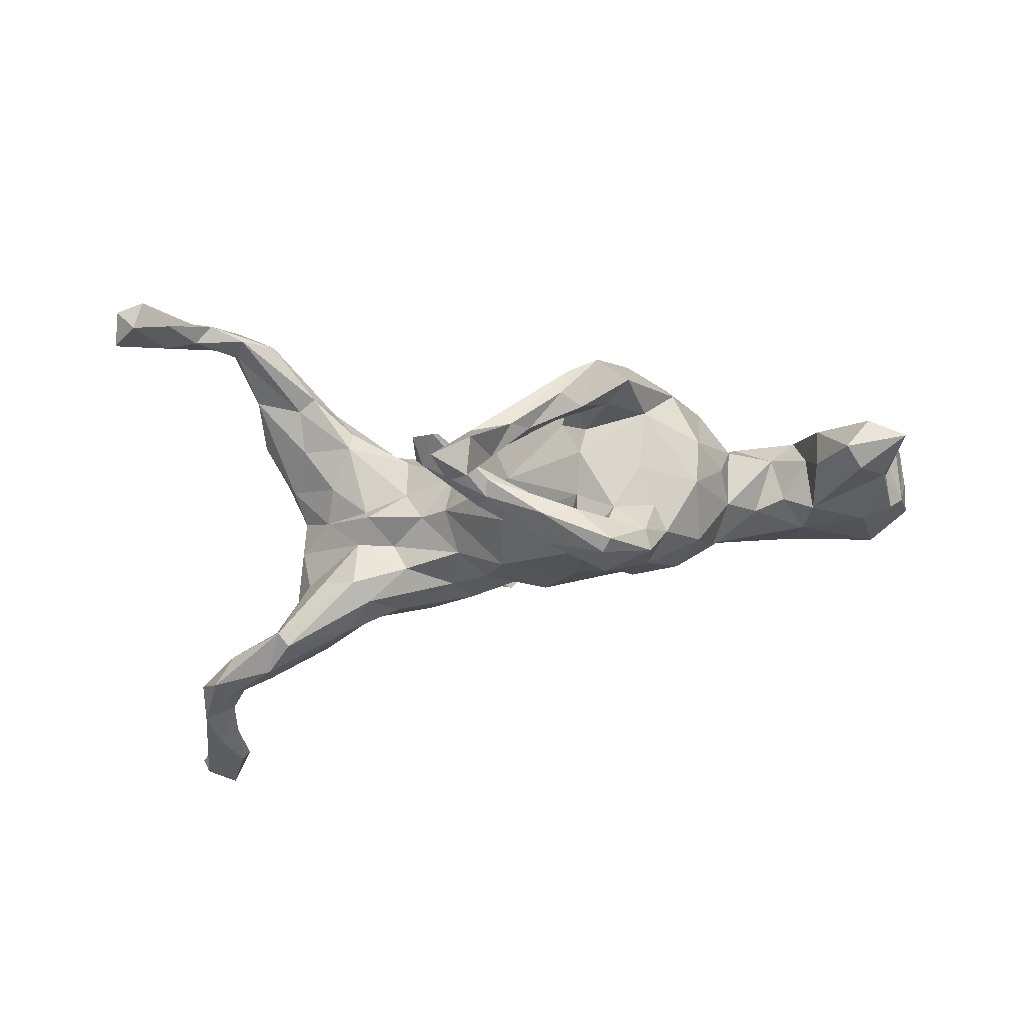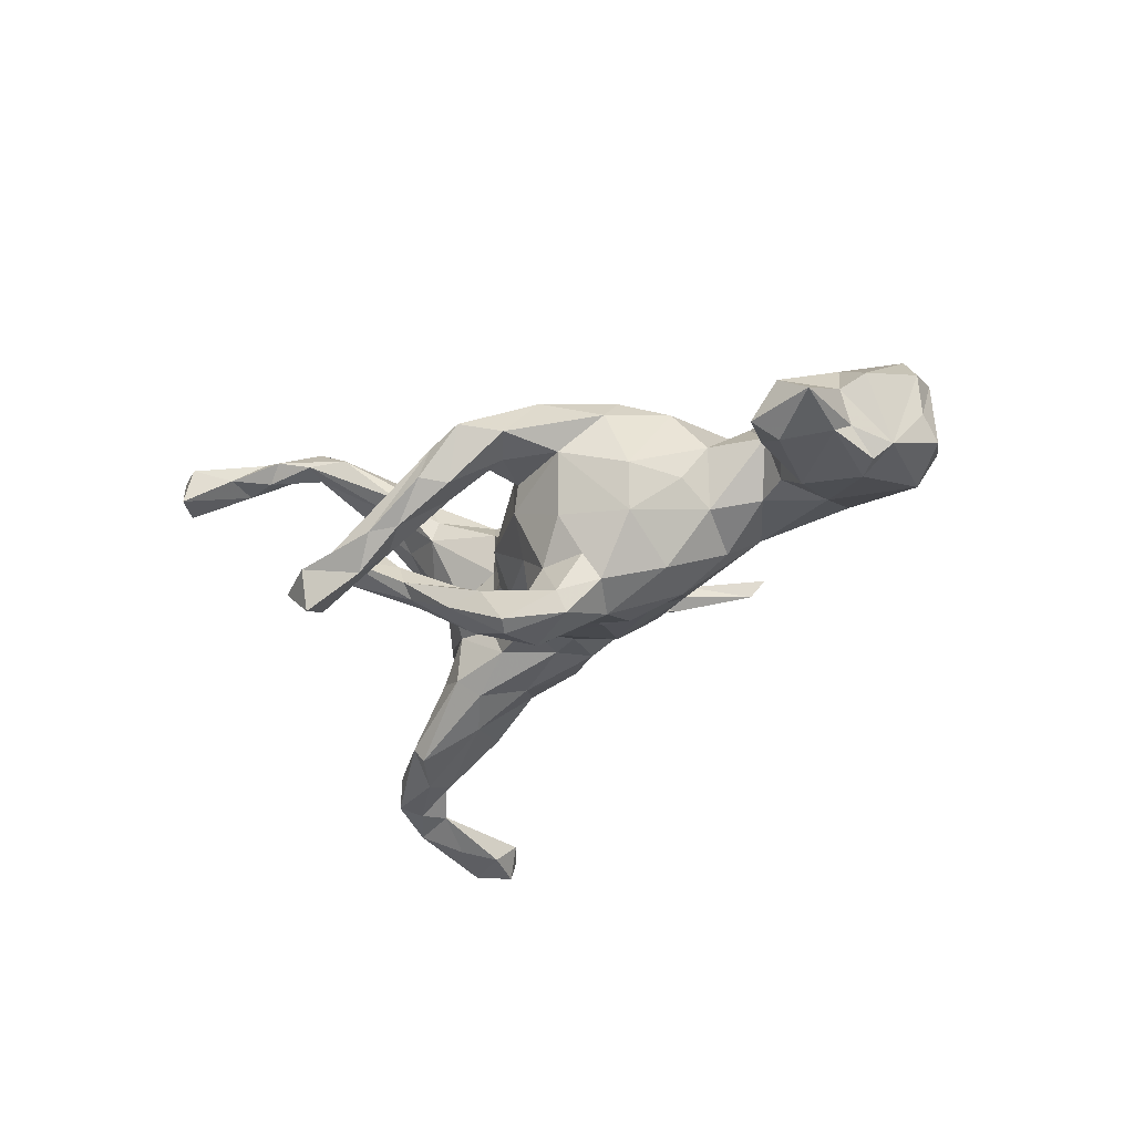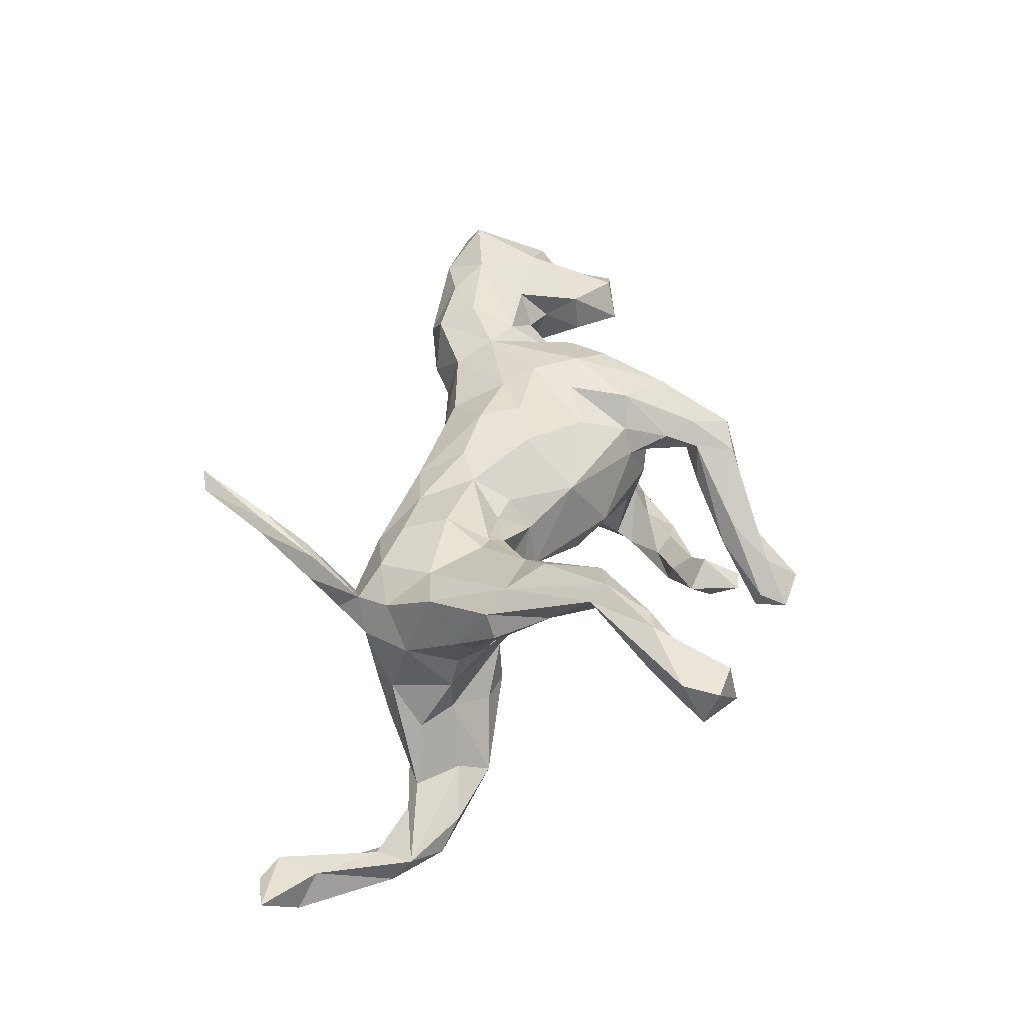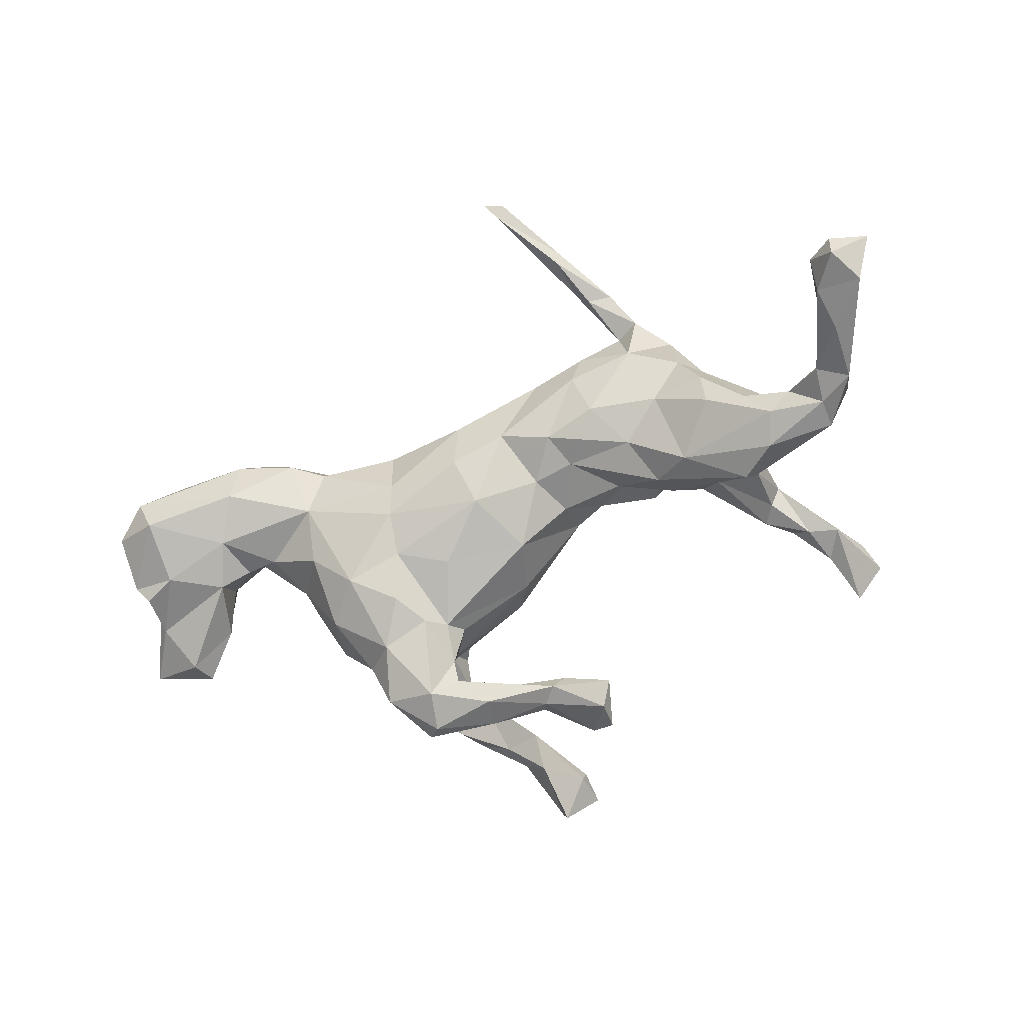
<metadata>
{"format":"obj","ext":"obj","renderer":"f3d","projection":"perspective","resolution":1024,"background":"white","views":[{"elev":-29.2,"azim":-163.6,"up":"+Z"},{"elev":-23.3,"azim":-123.7,"up":"+Z"},{"elev":44.5,"azim":99.7,"up":"+Z"},{"elev":-76.2,"azim":19.6,"up":"+Z"}]}
</metadata>
<code>
v 0.774 -0.3352 -0.2944
v 0.7097 -0.3546 -0.3068
v 0.6705 -0.3281 -0.2903
v 0.7028 -0.3382 -0.3456
v 0.735 -0.2798 -0.3438
v 0.6746 -0.2088 -0.3186
v 0.6632 -0.2803 -0.3251
v 0.6986 -0.2518 -0.283
v 0.65 -0.152 -0.2629
v 0.6727 -0.1193 -0.3042
v 0.6688 -0.08549 -0.2501
v 0.161 -0.564 0.152
v 0.1936 -0.5546 0.1346
v 0.6256 -0.1419 -0.2741
v 0.2652 -0.4346 0.1175
v 0.1759 -0.5404 0.1179
v 0.5722 -0.1097 -0.2232
v 0.6183 -0.08557 -0.2808
v 0.246 -0.4358 0.133
v 0.3302 -0.3291 0.08224
v 0.2294 -0.4347 0.1325
v 0.2567 -0.4217 0.08878
v 0.2704 -0.3474 0.1079
v 0.2891 -0.3344 0.07788
v 0.31 -0.3265 0.1171
v 0.3585 -0.2707 0.0502
v 0.3705 -0.2299 0.09394
v 0.3192 -0.2487 0.05444
v 0.6207 -0.03903 -0.2735
v 0.5451 -0.09773 -0.1872
v 0.4075 -0.2113 0.0442
v 0.4025 -0.1706 0.1158
v 0.4467 -0.1583 -0.04328
v 0.4975 -0.1218 -0.1946
v 0.4467 -0.08399 0.1885
v 0.4968 0.02278 0.2289
v 0.3274 -0.2344 -0.0251
v 0.4539 -0.1276 0.06313
v 0.4078 -0.1942 -0.06479
v 0.4358 -0.1687 -0.1329
v 0.5768 -0.01722 -0.2298
v 0.5088 -0.0366 -0.2609
v 0.4892 -0.02981 0.1378
v 0.5122 0.03896 0.1913
v 0.4959 -0.03068 -0.1829
v 0.3264 -0.1971 0.1366
v 0.5295 -0.09202 -0.2472
v 0.4491 -0.03703 0.04921
v 0.4853 -0.0994 -0.09642
v 0.4639 -0.001816 0.1041
v 0.4575 -0.04903 -0.007781
v 0.4159 0.07016 0.1477
v 0.3638 -0.1013 0.1697
v 0.24 -0.175 0.1447
v 0.4417 -0.0506 -0.08153
v 0.4627 0.04892 0.2603
v 0.495 0.1297 0.2387
v 0.5283 0.1978 0.3254
v 0.346 -0.1547 -0.1126
v 0.4313 -0.1349 -0.1767
v 0.2403 -0.2423 0.02262
v 0.4159 0.1073 0.2831
v 0.6609 0.4215 0.293
v 0.6529 0.3622 0.2943
v 0.3613 -0.05014 -0.1898
v 0.5581 0.295 0.2865
v 0.2292 -0.1732 -0.09743
v 0.5046 0.2196 0.3457
v 0.6134 0.3074 0.2772
v 0.2742 -0.09794 -0.1311
v 0.6686 0.4005 0.2329
v 0.3632 0.04683 0.06997
v 0.2912 -0.02233 0.1748
v 0.5662 0.3036 0.3264
v 0.4719 0.01877 -0.2103
v 0.4534 0.009717 -0.2355
v 0.4138 0.1142 0.2153
v 0.4371 0.2046 0.3111
v 0.5034 0.2168 0.2909
v 0.5821 0.3637 0.2853
v 0.1415 -0.222 0.02196
v 0.4808 0.2544 0.3024
v 0.1434 -0.1639 0.1299
v 0.3598 0.06673 0.2283
v 0.389 0.005533 -0.1084
v 0.6102 0.4473 0.2325
v 0.5285 0.2963 0.3184
v 0.3041 -0.0174 -0.1488
v 0.3195 0.067 0.1744
v 0.3809 0.123 0.232
v 0.2169 -0.2254 0.08756
v 0.3201 0.01315 -0.04036
v 0.3882 0.000987 0.0216
v 0.288 0.04946 -0.004213
v 0.3249 0.01826 -0.1226
v 0.229 -0.09699 0.1714
v 0.2131 -0.2238 -0.0302
v 0.2307 -0.01649 -0.08942
v 0.2575 -0.01586 0.1594
v 0.6054 0.4319 0.297
v 0.1615 -0.08681 -0.09695
v 0.3019 0.02577 0.02041
v 0.3203 0.08088 0.136
v 0.1389 -0.1485 -0.09736
v 0.2256 0.004822 0.1298
v 0.2559 -0.01166 -0.04063
v 0.2286 0.003127 0.05802
v 0.1614 -0.01704 0.1198
v 0.02774 -0.1048 0.1466
v 0.1212 0.03469 0.06551
v 0.187 0.02847 -0.009056
v 0.05007 -0.1853 0.1024
v 0.1016 -0.006459 0.1105
v 0.09746 -0.07364 0.1484
v 0.1337 0.04909 -0.01346
v 0.05618 -0.1733 -0.06339
v 0.09066 -0.07653 -0.09613
v -0.1511 -0.1565 0.09616
v -0.1601 -0.1799 0.03144
v -0.01892 0.006045 0.1537
v -0.04075 -0.1602 -0.08429
v 0.02551 0.09874 0.0867
v 0.1239 -0.004971 -0.07713
v -0.1025 -0.02146 0.1555
v -0.07483 -0.09139 0.151
v -0.01945 -0.2007 -0.006128
v -0.1677 -0.1516 -0.06502
v -0.1838 -0.1117 -0.1057
v -0.1076 -0.001867 -0.1538
v 0.005096 0.1102 -0.08592
v -0.18 -0.06701 0.142
v -0.2873 -0.177 0.0913
v -0.02336 -0.08857 -0.1317
v -0.1157 0.095 0.1256
v 0.02929 0.02093 -0.1297
v -0.2908 -0.1992 0.003048
v -0.3453 -0.2336 0.0169
v -0.1343 0.1914 0.04424
v -0.23 -0.01548 0.1477
v -0.2668 0.06187 0.1525
v -0.1923 -0.04361 -0.1392
v 0.09121 0.3388 -0.07601
v -0.3342 -0.1194 0.1171
v -0.418 -0.1699 0.1284
v -0.1481 0.1066 -0.1707
v -0.4875 -0.2202 0.1176
v -0.02292 0.159 -0.03055
v 0.06724 0.3737 -0.1098
v -0.3881 -0.2315 0.1002
v -0.1951 0.06374 0.1402
v -0.2169 0.02313 -0.1882
v 0.04478 0.3569 -0.04097
v 0.01539 0.2971 -0.1053
v -0.334 -0.1561 -0.0485
v -0.1576 0.187 -0.1011
v -0.1251 0.1341 -0.142
v -0.1721 0.2144 -0.03147
v -0.005686 0.289 -0.1545
v -0.3994 -0.08708 0.1049
v -0.5088 -0.1508 -0.04362
v -0.1523 0.175 0.08824
v -0.02943 0.3168 -0.1552
v 0.06849 0.4244 -0.08213
v -0.4422 -0.2602 0.03984
v -0.3499 -0.07376 -0.09775
v -0.1671 0.2548 0.06723
v -0.1571 0.1707 -0.1971
v -0.01009 0.3297 -0.09464
v -0.4327 -0.082 -0.03379
v 0.03175 0.4234 -0.08171
v -0.574 -0.25 0.09868
v -0.1806 0.07903 -0.1932
v -0.1842 0.2154 0.01266
v -0.1588 0.1996 -0.2229
v -0.402 0.000361 0.04937
v -0.2897 -0.02888 -0.1552
v -0.1932 0.168 0.1366
v -0.08053 0.2589 -0.1638
v -0.5115 -0.08657 0.09992
v -0.2669 0.2299 0.119
v -0.2077 0.1925 -0.264
v -0.3585 0.03844 0.1139
v -0.3464 0.04323 -0.1461
v -0.3941 -0.006928 -0.05332
v -0.4713 -0.06006 0.05456
v -0.4682 -0.2281 -0.02242
v -0.3139 0.1108 0.1325
v -0.6425 -0.2613 0.008869
v -0.1224 0.2799 -0.1578
v -0.03691 0.3354 -0.1317
v -0.1772 0.3137 0.04109
v -0.1194 0.2535 -0.2279
v -0.3945 0.04706 -0.0124
v -0.2081 0.2988 0.07741
v -0.2624 0.09875 -0.2093
v -0.2381 0.2784 0.01899
v -0.3702 0.1312 0.002636
v -0.2754 0.1993 -0.06911
v -0.003671 0.4693 -0.1691
v -0.1264 0.3074 -0.1978
v -0.6725 -0.2257 0.1045
v -0.07335 0.3856 -0.1078
v -0.2265 0.1953 -0.1413
v -0.626 -0.2306 -0.04695
v -0.3305 0.1488 0.09567
v -0.5488 -0.1763 0.1373
v -0.08291 0.4024 -0.06847
v -0.4875 -0.07568 -0.02042
v -0.2905 0.2097 0.03067
v 0.001985 0.5203 -0.1826
v -0.2929 0.1657 -0.1323
v -0.2847 0.307 0.0421
v -0.2848 0.2086 -0.2012
v -0.2174 0.2258 -0.197
v -0.3625 0.1246 -0.07409
v -0.008751 0.4625 -0.202
v -0.3076 0.1405 -0.1746
v -0.1548 0.3205 -0.02614
v -0.2385 0.2767 -0.2482
v -0.1781 0.2797 -0.1823
v -0.1333 0.4035 -0.08631
v -0.6469 -0.1994 0.1497
v -0.07569 0.4369 -0.1525
v -0.1116 0.4426 -0.09748
v -0.6977 -0.2115 -0.006538
v -0.2888 0.1917 -0.2351
v -0.2204 0.2604 -0.2634
v -0.1876 0.4003 -0.02307
v -0.7011 -0.1745 0.09712
v -0.2442 0.3653 0.05493
v -0.1931 0.3831 0.02759
v -0.2151 0.3624 -0.03358
v -0.06987 0.5333 -0.168
v -0.5378 -0.0381 0.03291
v -0.05041 0.4739 -0.1189
v -0.626 -0.1207 -0.05824
v -0.6294 -0.08061 0.107
v -0.05859 0.5163 -0.2294
v -0.7002 -0.0713 0.07104
v -0.7029 -0.1792 0.03203
v -0.5655 0.02589 -0.0152
v -0.5403 -0.07226 -0.04906
v -0.699 -0.1188 -0.03287
v -0.6793 -0.09501 -0.05691
v -0.5703 0.01778 0.05539
v -0.6781 -0.03726 0.04305
v -0.6463 0.05668 -0.05441
v -0.6793 -0.02248 -0.02947
v -0.6797 -0.05516 -0.01293
v -0.7315 0.06883 -0.007985
v -0.6299 0.09586 -0.02814
v -0.6691 0.07509 0.0295
f 251 245 241
f 234 241 245
f 247 251 241
f 252 245 251
f 107 105 103
f 89 103 105
f 102 107 103
f 110 105 107
f 114 109 83
f 112 83 109
f 96 114 83
f 120 109 114
f 179 234 245
f 242 241 234
f 245 252 237
f 246 237 252
f 179 245 237
f 246 239 237
f 222 237 239
f 243 239 246
f 229 222 239
f 206 237 222
f 201 222 229
f 243 229 239
f 243 240 229
f 201 229 240
f 225 240 243
f 250 252 251
f 250 246 252
f 249 246 250
f 44 36 43
f 35 43 36
f 50 44 43
f 57 36 44
f 48 50 43
f 57 44 50
f 43 35 38
f 32 38 35
f 48 43 38
f 56 35 36
f 53 32 35
f 31 38 32
f 53 46 32
f 27 32 46
f 54 46 53
f 56 53 35
f 52 57 50
f 72 52 50
f 77 57 52
f 91 46 54
f 96 54 53
f 73 96 53
f 83 54 96
f 56 73 53
f 99 96 73
f 103 52 72
f 102 103 72
f 77 52 103
f 93 102 72
f 84 99 73
f 114 96 99
f 91 54 83
f 105 99 89
f 84 89 99
f 108 99 105
f 90 103 89
f 108 114 99
f 113 114 108
f 110 108 105
f 110 113 108
f 120 114 113
f 24 22 23
f 16 23 22
f 28 24 23
f 20 22 24
f 15 22 20
f 26 20 24
f 25 15 20
f 27 25 20
f 19 15 25
f 13 15 19
f 21 19 25
f 16 22 15
f 26 27 20
f 31 27 26
f 23 25 27
f 37 31 26
f 32 27 31
f 16 13 12
f 19 12 13
f 21 16 12
f 15 13 16
f 225 243 204
f 236 204 243
f 188 225 204
f 244 236 243
f 249 244 243
f 248 236 244
f 249 248 244
f 250 248 249
f 242 236 248
f 201 225 188
f 186 188 204
f 209 173 157
f 138 157 173
f 198 209 157
f 196 173 209
f 160 204 236
f 242 160 236
f 208 160 242
f 186 204 160
f 164 188 186
f 219 226 213
f 217 213 226
f 220 219 213
f 227 226 219
f 200 219 220
f 214 220 213
f 226 195 217
f 183 217 195
f 181 195 226
f 176 183 195
f 215 217 183
f 211 213 217
f 172 195 181
f 227 181 226
f 200 227 219
f 189 220 214
f 203 214 213
f 192 181 227
f 174 214 203
f 211 203 213
f 174 181 192
f 200 192 227
f 167 174 203
f 178 214 174
f 190 200 220
f 162 192 200
f 151 176 195
f 165 183 176
f 154 165 176
f 184 183 165
f 141 176 151
f 172 151 195
f 167 172 181
f 141 151 172
f 158 174 192
f 167 181 174
f 158 178 174
f 189 214 178
f 145 172 167
f 167 156 145
f 130 145 156
f 155 156 167
f 141 172 145
f 128 154 176
f 169 165 154
f 127 154 128
f 141 128 176
f 133 128 141
f 129 141 145
f 133 141 129
f 135 129 145
f 135 133 129
f 130 135 145
f 121 128 133
f 116 121 133
f 127 128 121
f 117 133 135
f 116 133 117
f 123 117 135
f 101 70 104
f 67 104 70
f 117 101 104
f 88 70 101
f 97 104 67
f 59 67 70
f 65 70 88
f 98 88 101
f 59 70 65
f 76 65 88
f 37 67 59
f 60 59 65
f 230 212 180
f 205 180 212
f 194 230 180
f 232 212 230
f 228 230 231
f 194 231 230
f 224 228 231
f 232 230 228
f 221 232 228
f 196 212 232
f 191 231 194
f 209 212 196
f 218 196 232
f 58 56 36
f 58 36 57
f 79 57 77
f 84 73 56
f 62 84 56
f 90 77 103
f 82 77 90
f 89 84 90
f 78 90 84
f 177 140 150
f 139 150 140
f 161 177 150
f 180 140 177
f 194 180 177
f 187 140 180
f 79 58 57
f 66 58 79
f 68 56 58
f 74 68 58
f 62 56 68
f 82 79 77
f 78 84 62
f 66 79 82
f 78 82 90
f 68 78 62
f 71 64 69
f 58 69 64
f 86 71 69
f 63 64 71
f 95 76 88
f 98 95 88
f 75 76 95
f 42 65 76
f 42 76 75
f 85 75 95
f 47 60 65
f 40 59 60
f 85 55 75
f 45 75 55
f 92 55 85
f 49 45 55
f 41 75 45
f 11 41 45
f 29 75 41
f 37 59 39
f 40 39 59
f 31 37 39
f 33 39 40
f 34 40 60
f 40 34 33
f 30 33 34
f 30 45 49
f 51 49 55
f 33 30 49
f 11 45 30
f 17 30 34
f 51 33 49
f 47 65 42
f 34 60 47
f 29 42 75
f 18 47 42
f 17 34 47
f 18 17 47
f 11 30 17
f 18 42 29
f 29 41 11
f 10 18 29
f 10 29 11
f 9 11 17
f 14 17 18
f 8 11 9
f 14 9 17
f 218 232 221
f 224 221 228
f 223 221 224
f 235 224 231
f 233 224 235
f 207 235 231
f 222 201 171
f 188 171 201
f 206 222 171
f 179 237 206
f 159 179 206
f 185 234 179
f 159 185 179
f 208 234 185
f 193 175 197
f 182 197 175
f 215 193 197
f 184 175 193
f 197 182 205
f 187 205 182
f 209 197 205
f 212 209 205
f 215 197 209
f 203 198 157
f 215 209 198
f 191 173 196
f 191 196 218
f 202 191 218
f 202 218 221
f 231 191 207
f 202 207 191
f 223 202 221
f 199 235 207
f 199 207 202
f 146 206 171
f 143 182 175
f 164 146 171
f 144 206 146
f 7 9 14
f 18 10 14
f 6 14 10
f 8 10 11
f 66 69 58
f 74 58 64
f 100 74 64
f 63 100 64
f 80 74 100
f 80 69 66
f 87 68 74
f 86 63 71
f 86 100 63
f 80 86 69
f 100 86 80
f 87 74 80
f 66 87 80
f 87 66 82
f 78 87 82
f 78 68 87
f 7 14 6
f 5 6 10
f 5 7 6
f 3 9 7
f 3 8 9
f 5 10 8
f 4 3 7
f 1 8 3
f 1 5 8
f 2 1 3
f 2 3 4
f 5 4 7
f 1 2 4
f 5 1 4
f 144 159 206
f 175 185 159
f 143 175 159
f 184 185 175
f 144 143 159
f 166 173 191
f 147 157 138
f 166 138 173
f 168 152 170
f 163 170 152
f 190 168 170
f 153 152 168
f 142 163 152
f 148 170 163
f 149 144 146
f 143 144 149
f 164 149 146
f 132 143 149
f 122 147 138
f 155 157 147
f 142 152 153
f 178 153 168
f 148 163 142
f 137 132 149
f 131 143 132
f 118 131 132
f 139 143 131
f 115 147 122
f 161 122 138
f 119 118 132
f 125 131 118
f 110 115 122
f 130 147 115
f 112 125 118
f 124 131 125
f 113 110 122
f 111 115 110
f 119 112 118
f 109 125 112
f 126 112 119
f 120 125 109
f 188 164 171
f 137 149 164
f 123 115 111
f 107 111 110
f 190 189 168
f 178 168 189
f 220 189 190
f 158 153 178
f 162 190 170
f 148 162 170
f 200 190 162
f 158 162 148
f 130 155 147
f 203 157 155
f 92 51 55
f 95 92 85
f 28 26 24
f 21 23 16
f 25 23 21
f 21 12 19
f 48 38 51
f 33 51 38
f 93 48 51
f 31 33 38
f 39 33 31
f 28 37 26
f 61 37 28
f 27 28 23
f 91 61 28
f 97 37 61
f 92 93 51
f 94 93 92
f 46 91 28
f 81 61 91
f 112 81 91
f 97 61 81
f 106 94 92
f 102 93 94
f 98 106 92
f 111 94 106
f 83 112 91
f 126 81 112
f 94 107 102
f 111 107 94
f 142 158 148
f 192 162 158
f 153 158 142
f 186 137 164
f 154 137 186
f 136 132 137
f 119 132 136
f 154 136 137
f 156 155 130
f 127 119 136
f 135 130 115
f 127 126 119
f 106 123 111
f 135 115 123
f 116 81 126
f 98 123 106
f 121 126 127
f 234 208 242
f 169 160 208
f 184 215 183
f 193 215 184
f 217 215 211
f 198 211 215
f 198 203 211
f 238 216 223
f 202 223 216
f 233 238 223
f 210 216 238
f 199 216 210
f 233 210 238
f 199 202 216
f 154 186 160
f 154 160 169
f 185 169 208
f 184 165 169
f 185 184 169
f 155 167 203
f 50 93 72
f 27 46 28
f 97 67 37
f 98 92 95
f 116 97 81
f 116 104 97
f 123 98 101
f 116 117 104
f 121 116 126
f 117 123 101
f 154 127 136
f 48 93 50
f 247 248 250
f 242 248 247
f 251 247 250
f 249 243 246
f 242 247 241
f 225 201 240
f 233 223 224
f 210 233 235
f 199 210 235
f 180 205 187
f 166 191 194
f 140 182 143
f 140 187 182
f 161 138 166
f 122 120 113
f 134 120 122
f 124 125 120
f 134 124 120
f 161 134 122
f 139 124 134
f 131 124 139
f 150 139 134
f 161 150 134
f 140 143 139
f 166 177 161
f 194 177 166

</code>
